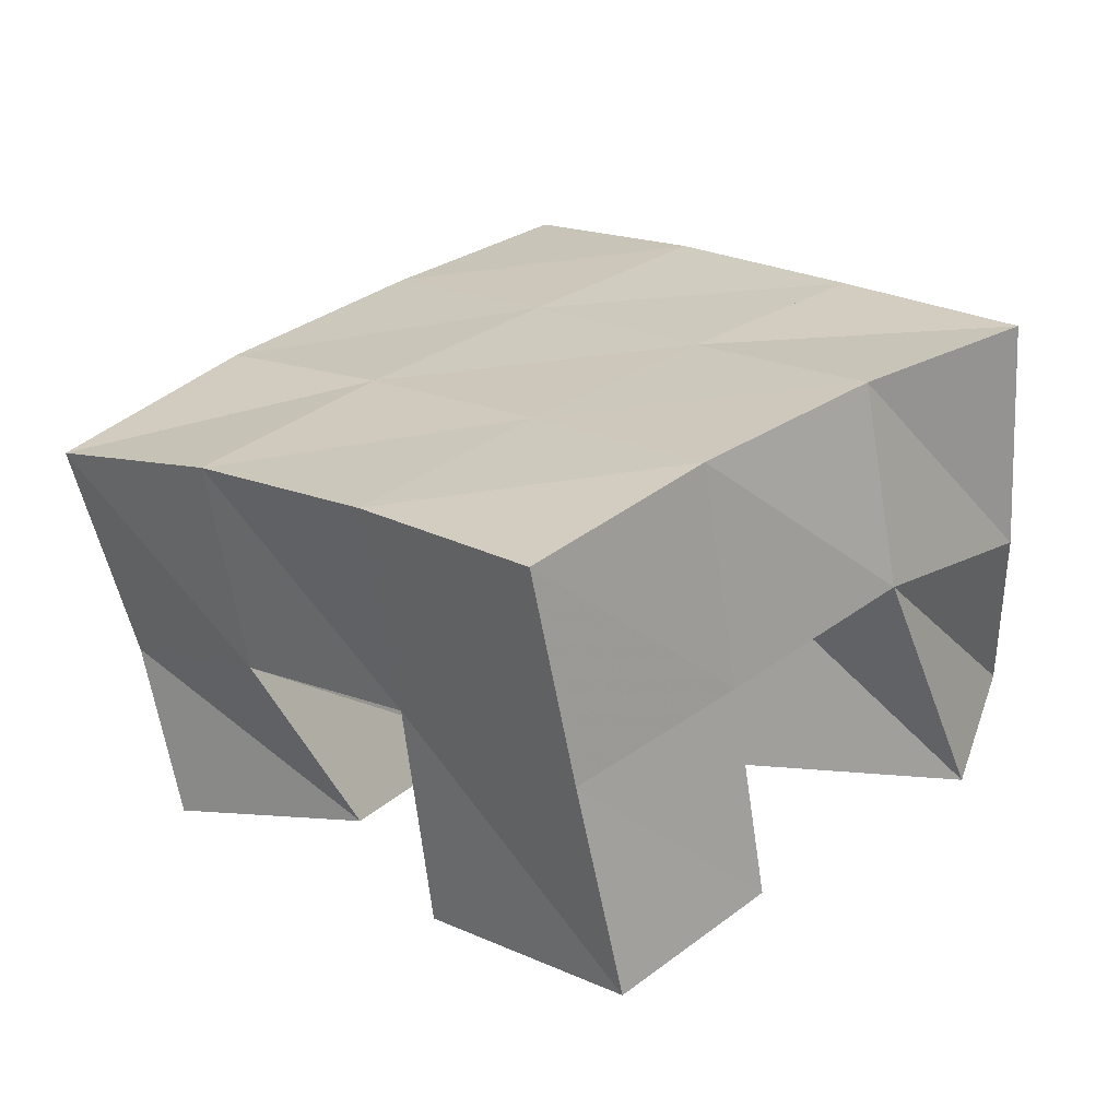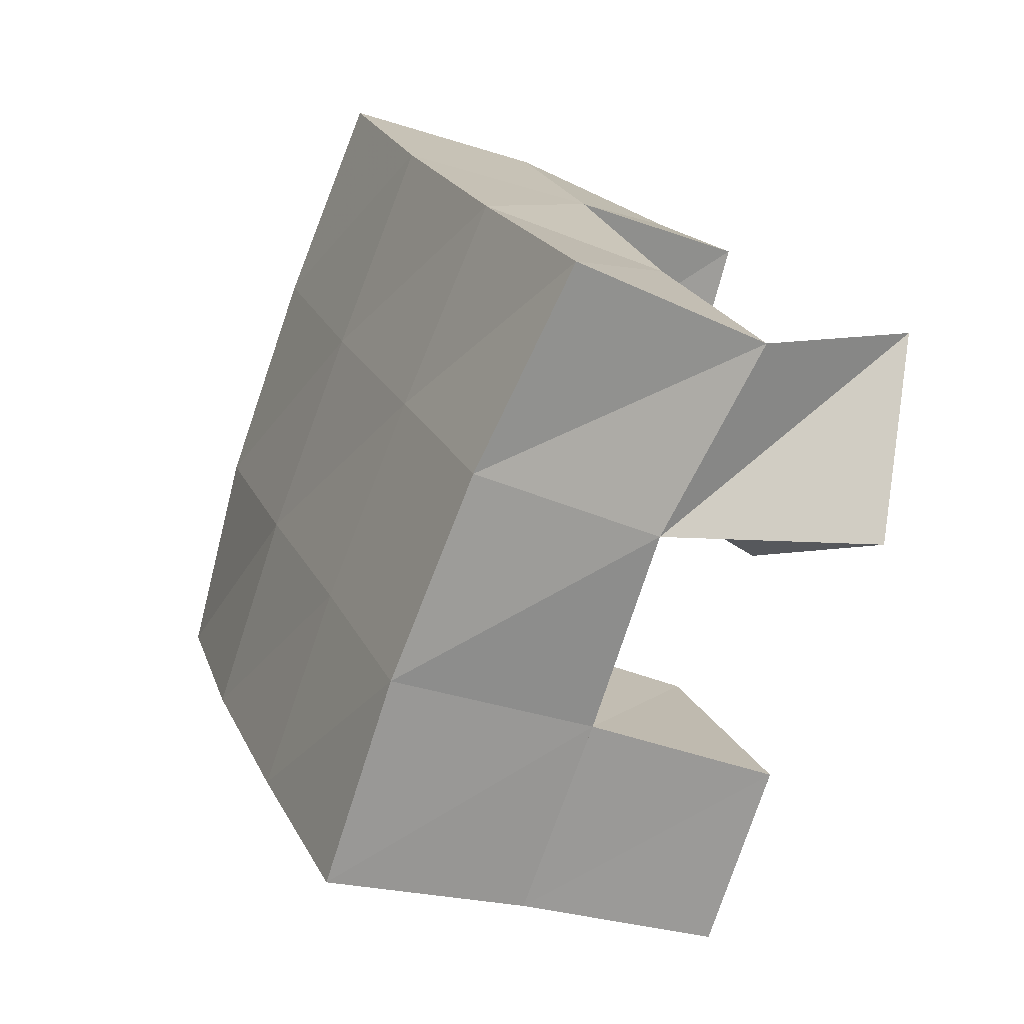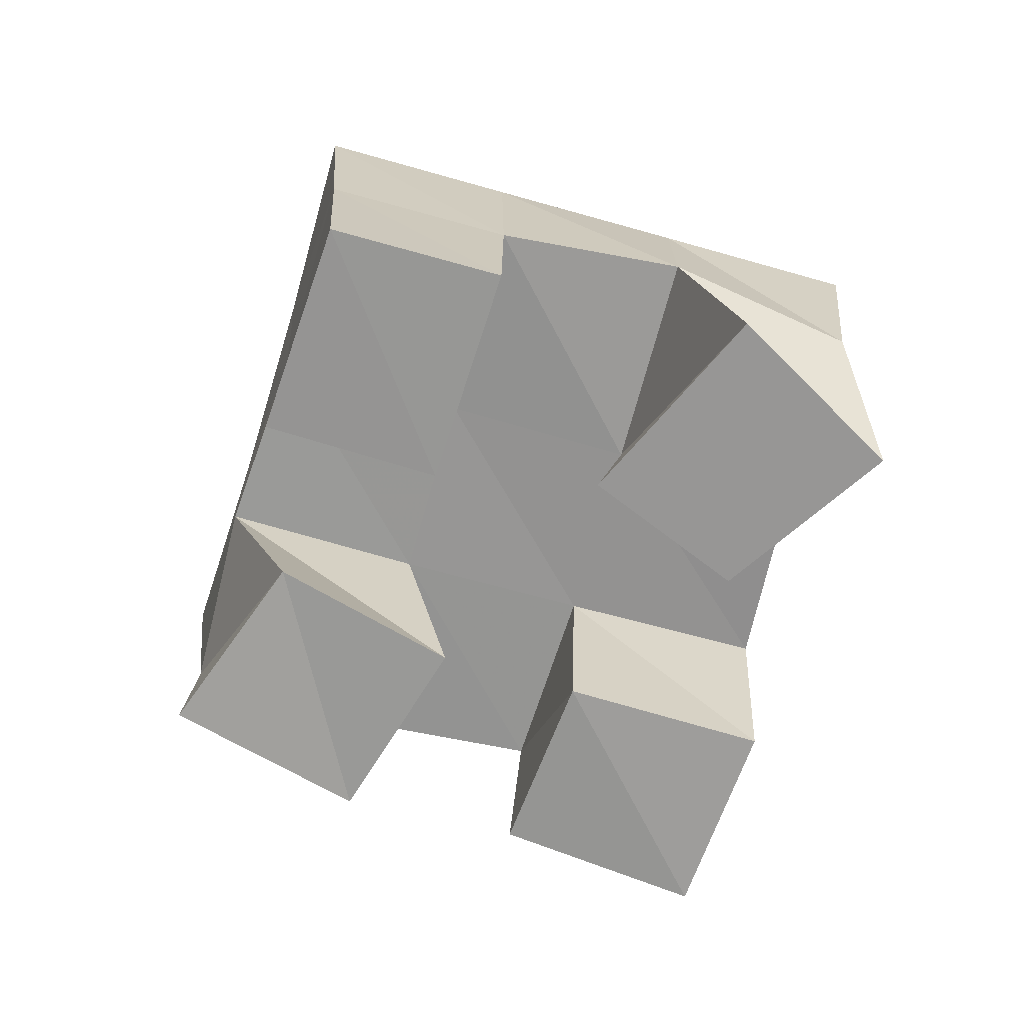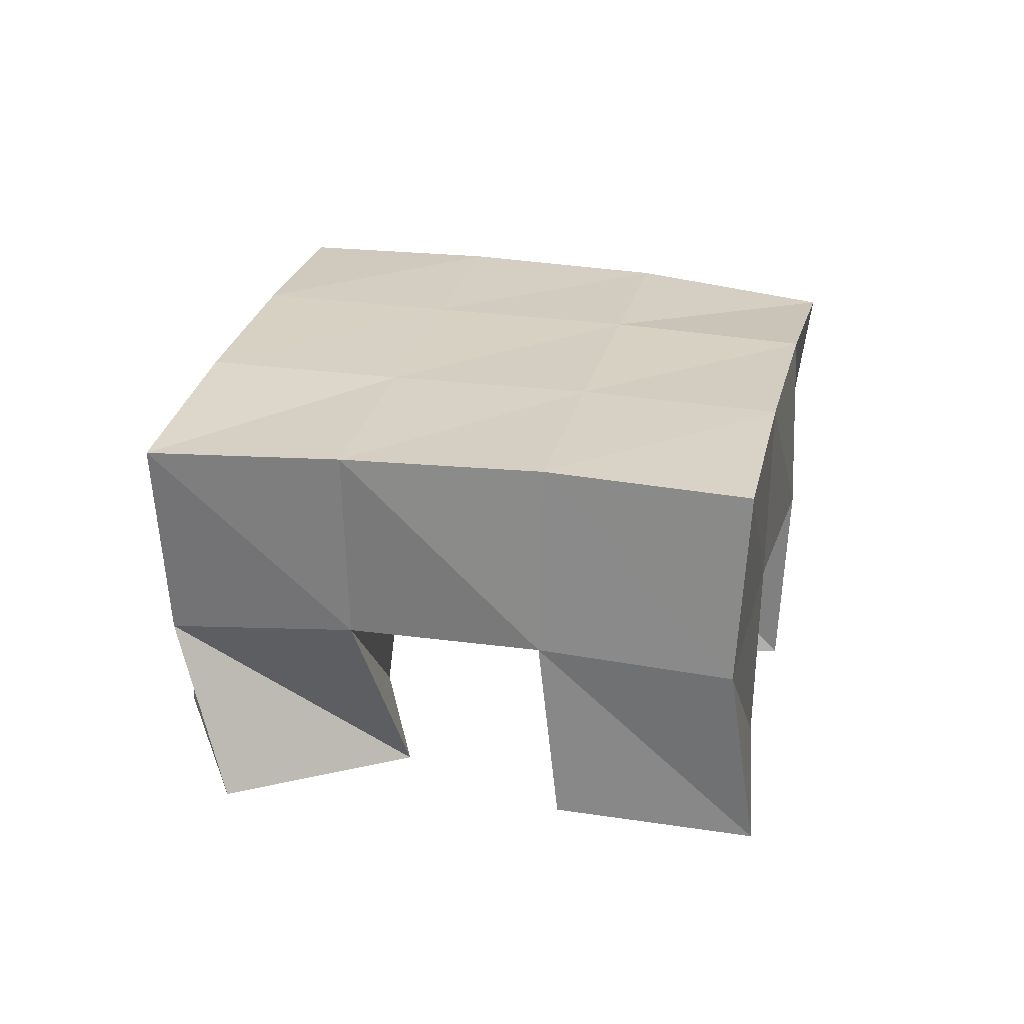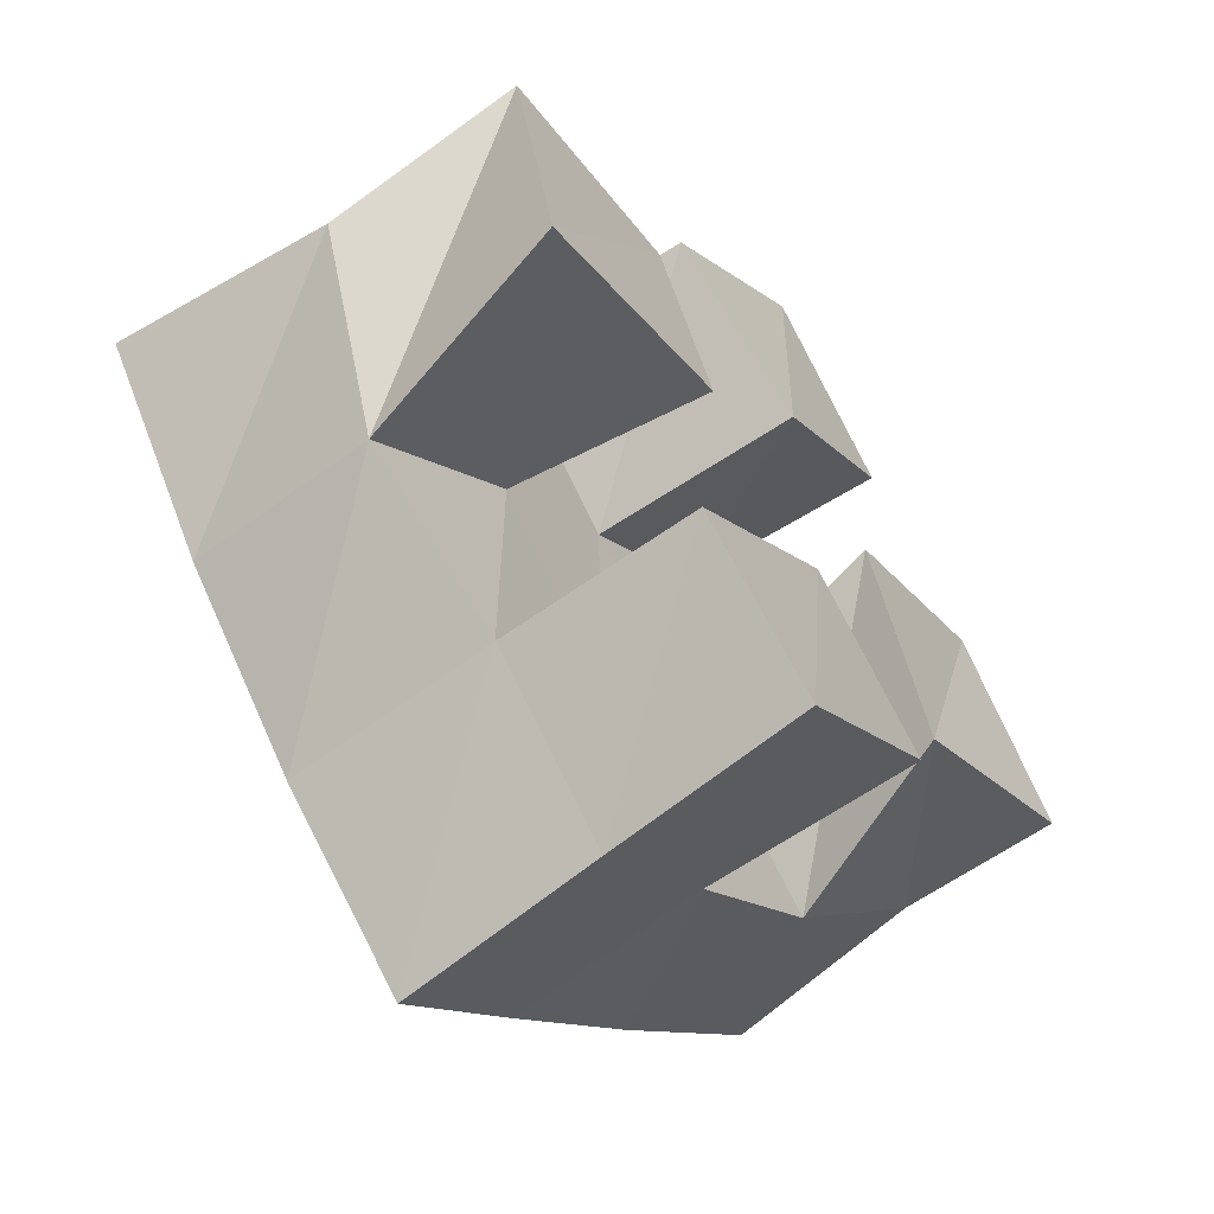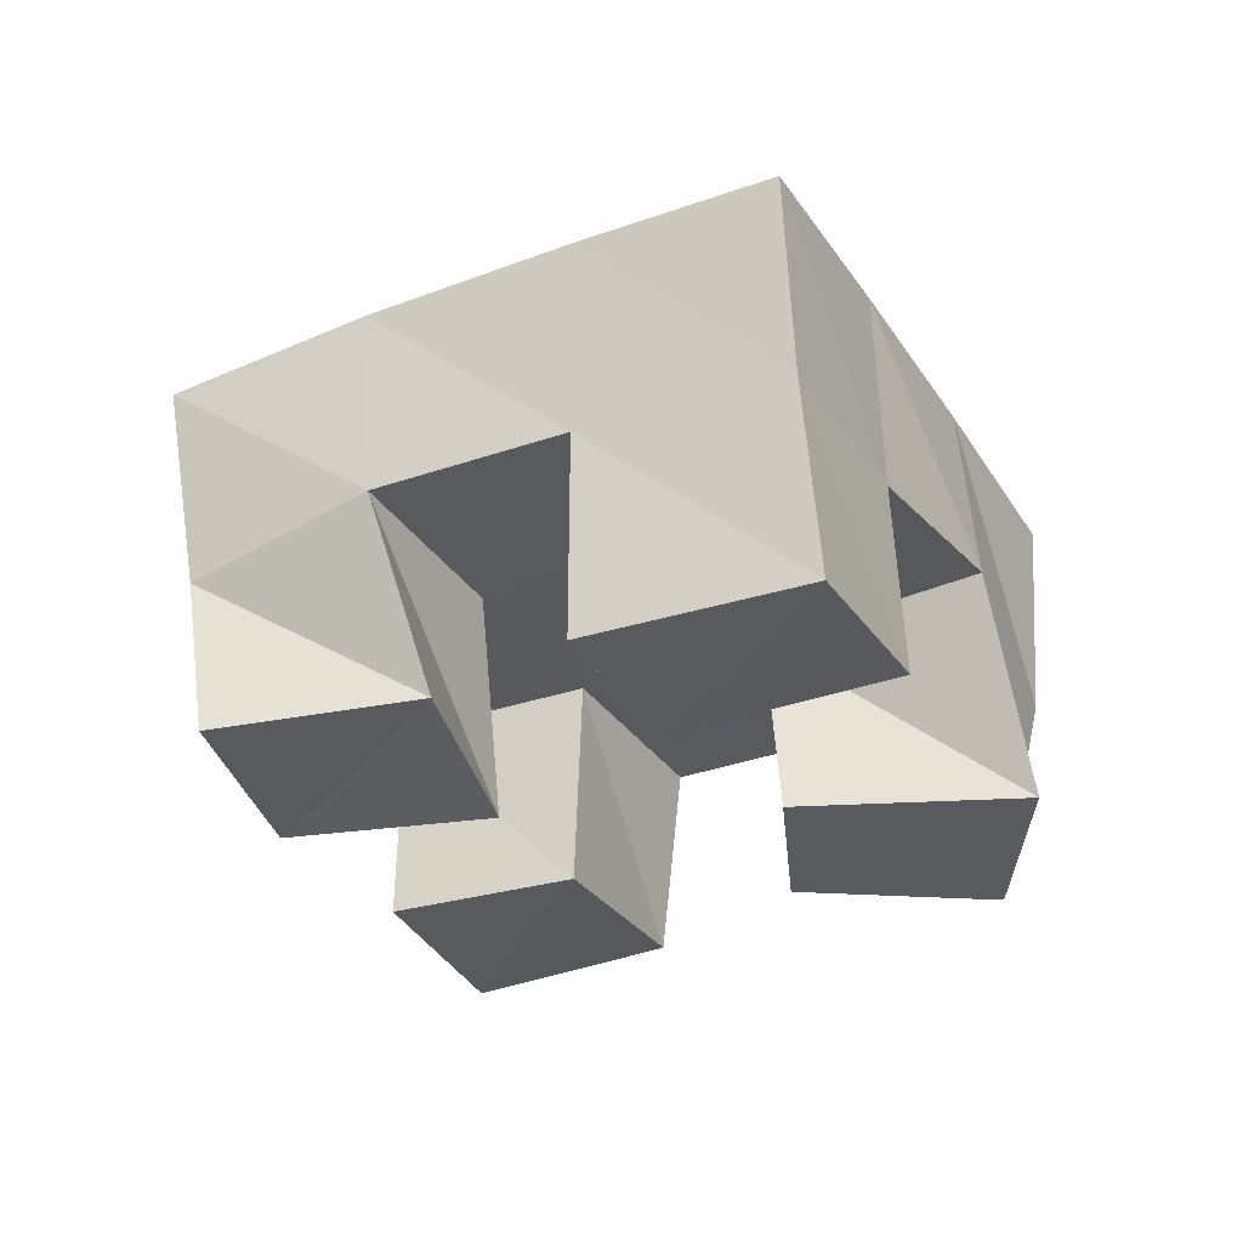
<metadata>
{"format":"obj","ext":"obj","renderer":"f3d","projection":"perspective","resolution":1024,"background":"white","views":[{"elev":-65.2,"azim":-173.0,"up":"+Z"},{"elev":-27.7,"azim":-119.2,"up":"+Z"},{"elev":-67.3,"azim":-151.5,"up":"+Y"},{"elev":26.0,"azim":-33.6,"up":"+Y"},{"elev":-62.7,"azim":-54.0,"up":"+Z"},{"elev":-31.2,"azim":162.0,"up":"+Y"}]}
</metadata>
<code>
v 0.4882 0.1 0.179
v 0.4846 0.1439 0.1609
v 0.5027 0.1007 0.1295
v 0.515 0.1539 0.1238
v 0.5381 0.1 0.1904
v 0.5175 0.1492 0.1972
v 0.5556 0.1 0.15
v 0.5535 0.1511 0.1641
v 0.6143 0.1 0.1746
v 0.6222 0.1504 0.1648
v 0.6407 0.1043 0.1338
v 0.658 0.1494 0.128
v 0.6587 0.1004 0.2005
v 0.6595 0.1509 0.2032
v 0.6856 0.1 0.1554
v 0.6895 0.1404 0.1627
v 0.5536 0.1041 0.2387
v 0.5496 0.1514 0.2355
v 0.5891 0.1 0.1995
v 0.5873 0.1518 0.1995
v 0.5917 0.1 0.2713
v 0.5835 0.1491 0.2708
v 0.6251 0.1 0.2304
v 0.6233 0.1515 0.2341
v 0.5509 0.1016 0.08949
v 0.5519 0.1498 0.09237
v 0.5819 0.1 0.05865
v 0.5856 0.1492 0.05948
v 0.5912 0.1004 0.128
v 0.5879 0.1511 0.1297
v 0.6225 0.1 0.0955
v 0.6221 0.1513 0.09615
v 0.4798 0.1958 0.1632
v 0.5169 0.2002 0.1283
v 0.5154 0.1983 0.1981
v 0.5518 0.1999 0.1638
v 0.5513 0.1999 0.2347
v 0.5877 0.2002 0.2002
v 0.5866 0.198 0.2715
v 0.6225 0.1991 0.2362
v 0.5532 0.2011 0.09322
v 0.5882 0.2006 0.1291
v 0.6249 0.1997 0.1649
v 0.6607 0.1974 0.1995
v 0.5885 0.1986 0.05781
v 0.6236 0.1994 0.09377
v 0.6606 0.1975 0.1299
v 0.6975 0.1911 0.1643
f 1 2 4
f 3 1 4
f 2 6 8
f 4 2 8
f 6 5 7
f 8 6 7
f 5 1 3
f 7 5 3
f 8 7 3
f 4 8 3
f 2 1 5
f 6 2 5
f 9 10 12
f 11 9 12
f 10 14 16
f 12 10 16
f 14 13 15
f 16 14 15
f 13 9 11
f 15 13 11
f 16 15 11
f 12 16 11
f 10 9 13
f 14 10 13
f 17 18 20
f 19 17 20
f 18 22 24
f 20 18 24
f 22 21 23
f 24 22 23
f 21 17 19
f 23 21 19
f 24 23 19
f 20 24 19
f 18 17 21
f 22 18 21
f 25 26 28
f 27 25 28
f 26 30 32
f 28 26 32
f 30 29 31
f 32 30 31
f 29 25 27
f 31 29 27
f 32 31 27
f 28 32 27
f 26 25 29
f 30 26 29
f 2 33 34
f 4 2 34
f 33 35 36
f 34 33 36
f 35 6 8
f 36 35 8
f 6 2 4
f 8 6 4
f 36 8 4
f 34 36 4
f 33 2 6
f 35 33 6
f 6 35 36
f 8 6 36
f 35 37 38
f 36 35 38
f 37 18 20
f 38 37 20
f 18 6 8
f 20 18 8
f 38 20 8
f 36 38 8
f 35 6 18
f 37 35 18
f 18 37 38
f 20 18 38
f 37 39 40
f 38 37 40
f 39 22 24
f 40 39 24
f 22 18 20
f 24 22 20
f 40 24 20
f 38 40 20
f 37 18 22
f 39 37 22
f 4 34 41
f 26 4 41
f 34 36 42
f 41 34 42
f 36 8 30
f 42 36 30
f 8 4 26
f 30 8 26
f 42 30 26
f 41 42 26
f 34 4 8
f 36 34 8
f 8 36 42
f 30 8 42
f 36 38 43
f 42 36 43
f 38 20 10
f 43 38 10
f 20 8 30
f 10 20 30
f 43 10 30
f 42 43 30
f 36 8 20
f 38 36 20
f 20 38 43
f 10 20 43
f 38 40 44
f 43 38 44
f 40 24 14
f 44 40 14
f 24 20 10
f 14 24 10
f 44 14 10
f 43 44 10
f 38 20 24
f 40 38 24
f 26 41 45
f 28 26 45
f 41 42 46
f 45 41 46
f 42 30 32
f 46 42 32
f 30 26 28
f 32 30 28
f 46 32 28
f 45 46 28
f 41 26 30
f 42 41 30
f 30 42 46
f 32 30 46
f 42 43 47
f 46 42 47
f 43 10 12
f 47 43 12
f 10 30 32
f 12 10 32
f 47 12 32
f 46 47 32
f 42 30 10
f 43 42 10
f 10 43 47
f 12 10 47
f 43 44 48
f 47 43 48
f 44 14 16
f 48 44 16
f 14 10 12
f 16 14 12
f 48 16 12
f 47 48 12
f 43 10 14
f 44 43 14

</code>
